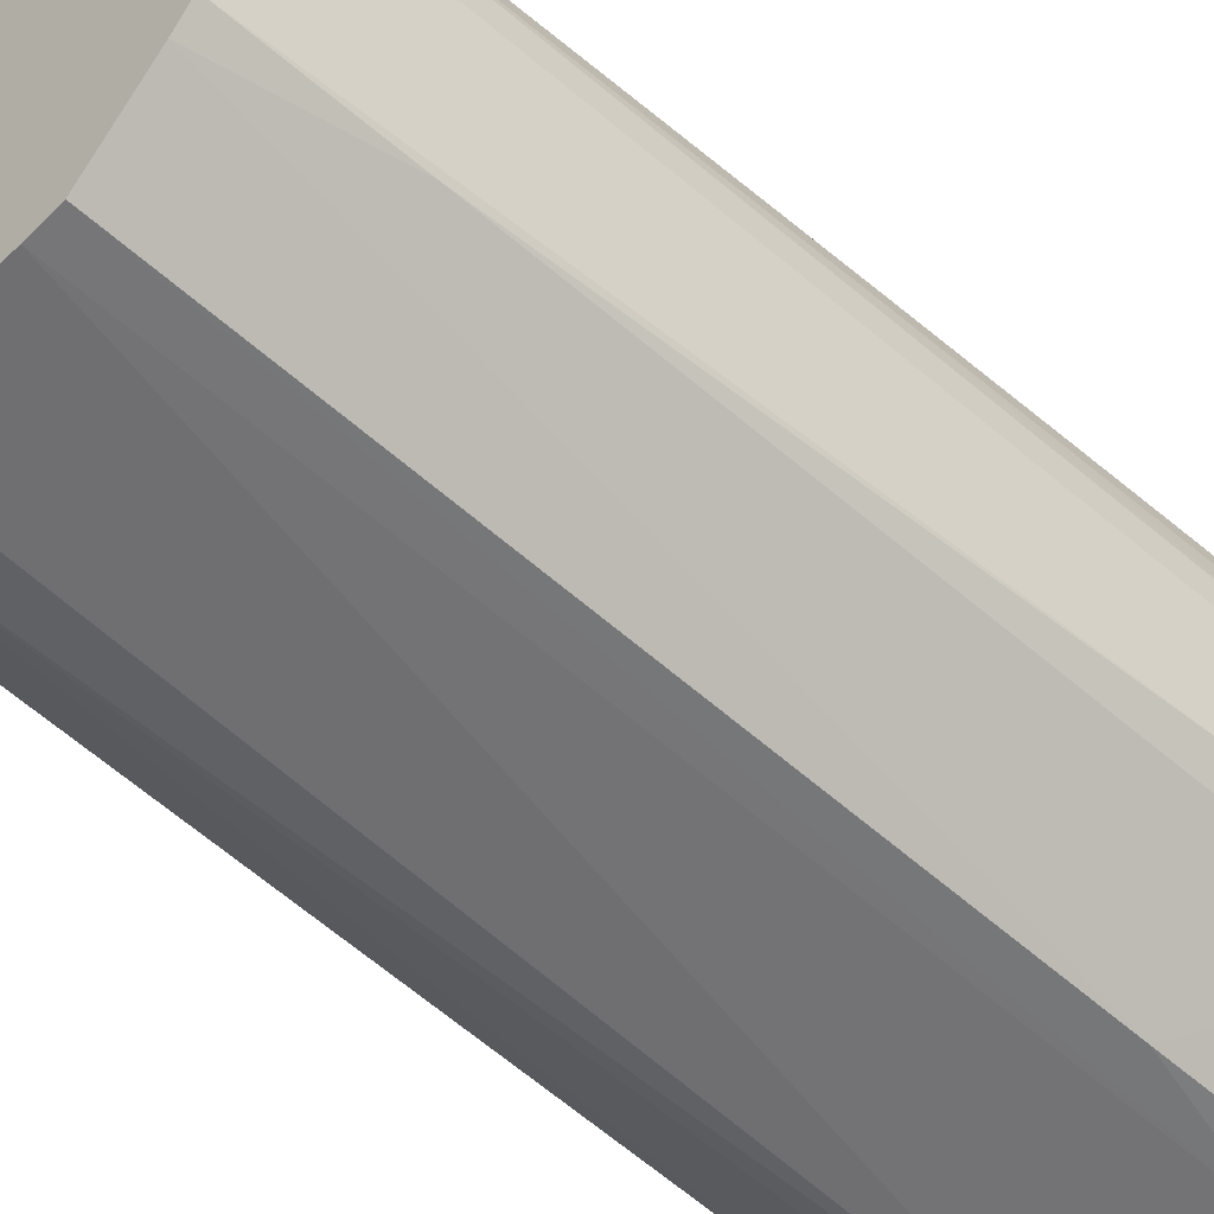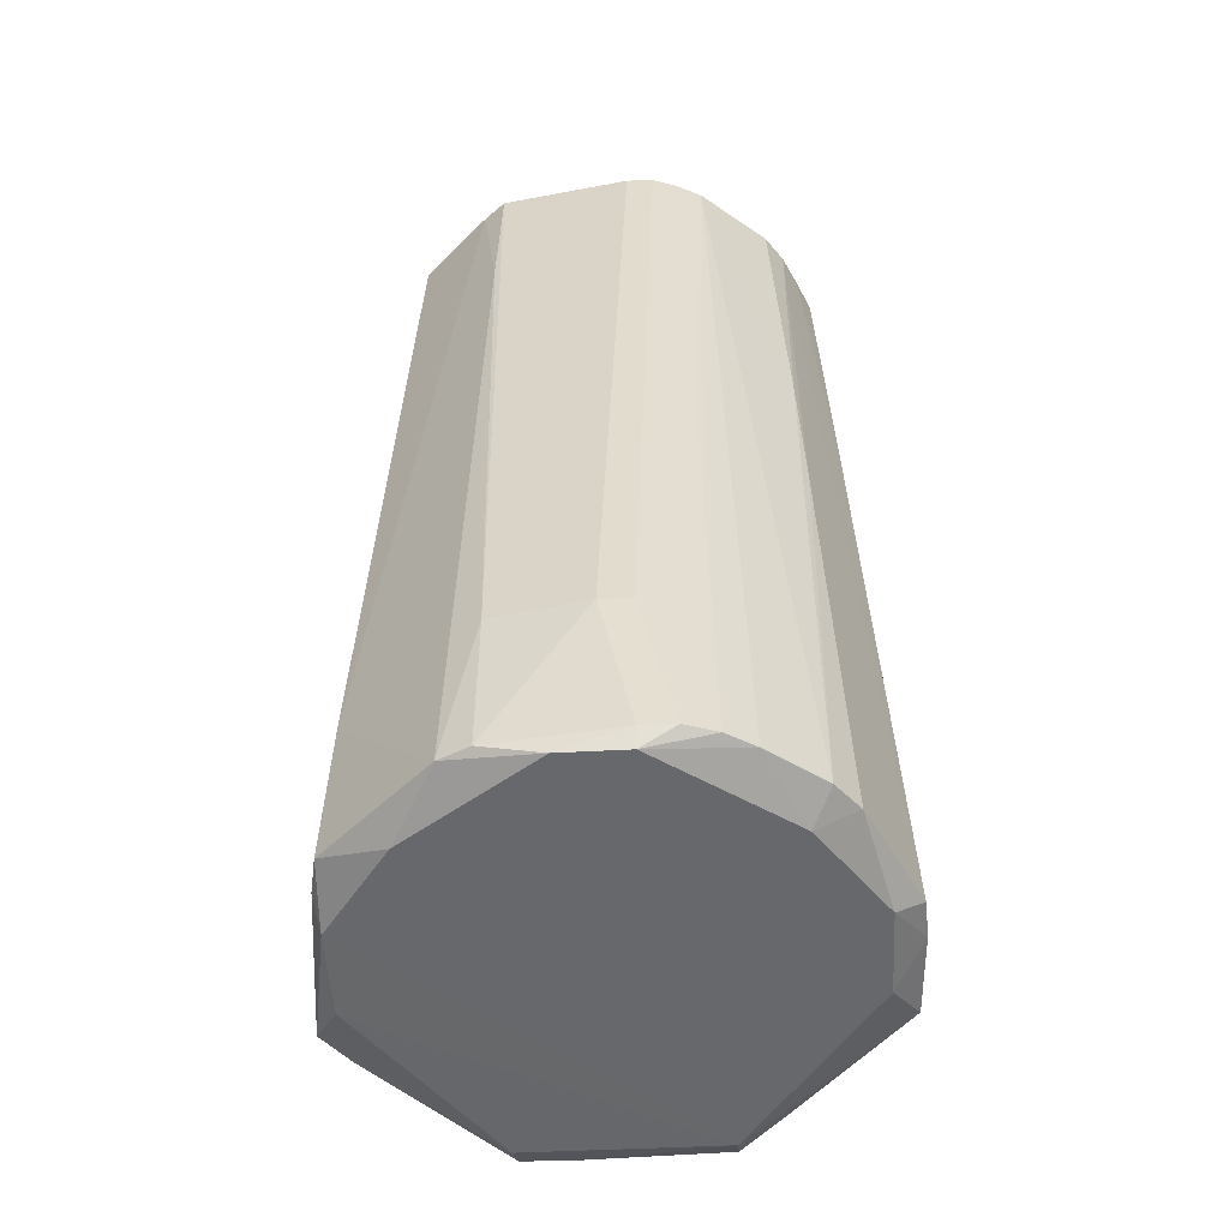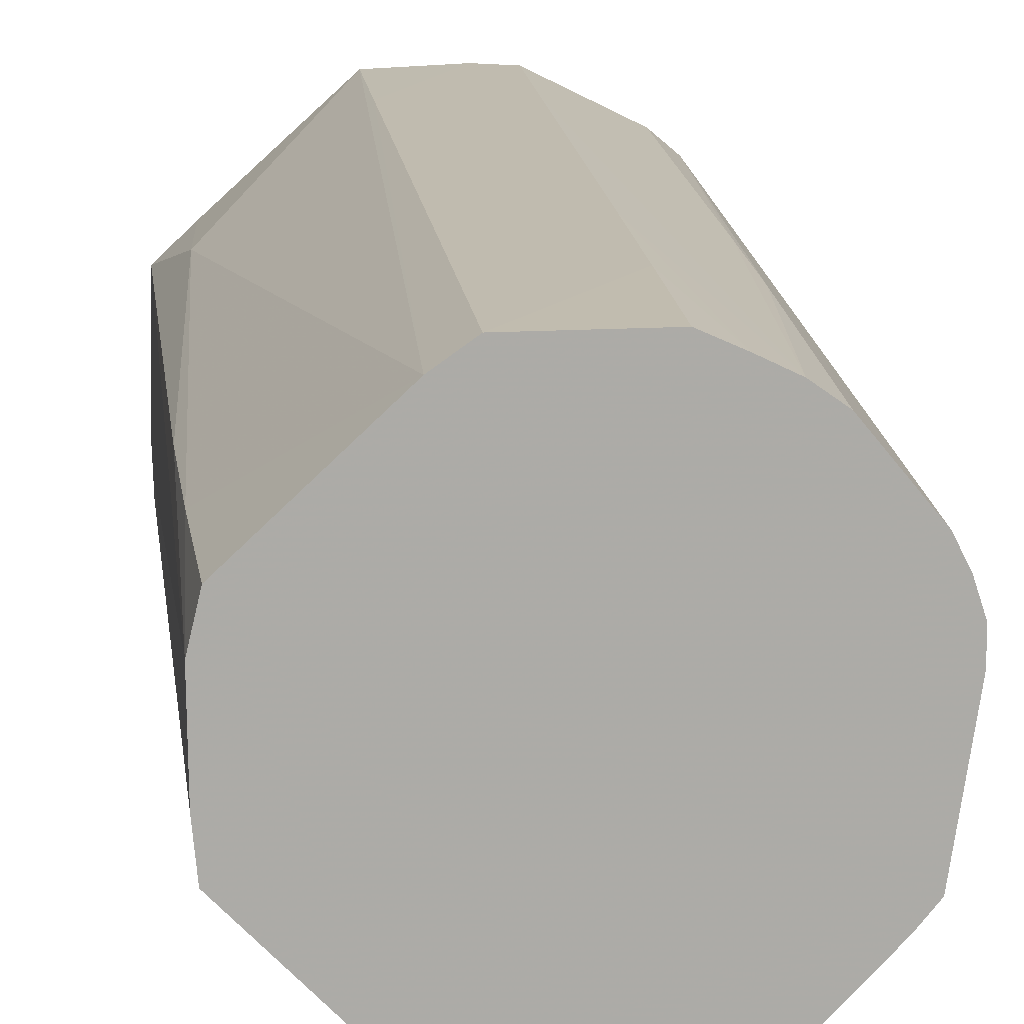
<metadata>
{"format":"obj","ext":"obj","renderer":"f3d","projection":"perspective","resolution":1024,"background":"white","views":[{"elev":-49.9,"azim":44.9,"up":"+Y"},{"elev":-52.3,"azim":93.2,"up":"+Z"},{"elev":14.1,"azim":-5.5,"up":"+Y"}]}
</metadata>
<code>
v -0.06115 -0.01072 -0.1103
v -0.06029 0.02328 -0.1103
v -0.05305 0.02312 -0.1146
v -0.02594 -0.04864 0.1102
v 0.04447 -0.02469 0.1102
v -0.05227 0.02067 0.1102
v -0.01009 0.05388 -0.1145
v -0.02044 0.0598 -0.1103
v 0.0002338 0.06072 -0.1103
v -0.01009 0.05388 -0.1145
v -0.05305 0.02312 -0.1146
v -0.02044 0.0598 -0.1103
v -0.05353 -0.02005 0.1102
v -0.02594 -0.04864 0.1102
v -0.05227 0.02067 0.1102
v -0.05589 0.02185 0.03667
v -0.05267 0.03233 -0.07358
v -0.06029 0.02328 -0.1103
v -0.06029 0.02328 -0.1103
v -0.05267 0.03233 -0.07358
v -0.05139 0.03168 -0.1103
v -0.05139 0.03168 -0.1103
v -0.05267 0.03233 -0.07358
v -0.02044 0.0598 -0.1103
v -0.05139 0.03168 -0.1103
v -0.05305 0.02312 -0.1146
v -0.06029 0.02328 -0.1103
v -0.02044 0.0598 -0.1103
v -0.05305 0.02312 -0.1146
v -0.05139 0.03168 -0.1103
v -0.02044 0.0598 -0.1103
v -0.05267 0.03233 -0.07358
v -0.02404 0.04705 0.1102
v -0.06115 -0.01072 -0.1103
v -0.05305 0.02312 -0.1146
v -0.05305 -0.02301 -0.1145
v -0.05305 0.02312 -0.1146
v -0.01009 -0.05376 -0.1145
v -0.05305 -0.02301 -0.1145
v 0.03286 -0.03838 -0.1145
v -0.05305 0.02312 -0.1146
v 0.05434 -0.007629 -0.1145
v 0.00977 0.05531 0.03667
v 0.00977 0.05896 -0.07358
v 0.0002338 0.06072 -0.1103
v 0.04906 0.006739 0.1102
v 0.04887 0.01322 0.1102
v 0.04387 0.02529 0.1102
v 0.04906 0.006739 0.1102
v 0.04447 -0.02469 0.1102
v 0.05693 0.0005156 -0.07358
v 0.05672 0.007952 -0.07358
v 0.04906 0.006739 0.1102
v 0.05693 0.0005156 -0.07358
v 0.04887 0.01322 0.1102
v 0.04906 0.006739 0.1102
v 0.05672 0.007952 -0.07358
v 0.04387 0.02529 0.1102
v 0.04887 0.01322 0.1102
v 0.04683 0.0194 0.1102
v 0.04999 -0.0287 -0.1103
v 0.02729 -0.05339 -0.1103
v 0.03286 -0.03838 -0.1145
v 0.03286 -0.03838 -0.1145
v 0.05434 -0.007629 -0.1145
v 0.04999 -0.0287 -0.1103
v 0.04999 -0.0287 -0.1103
v 0.05434 -0.007629 -0.1145
v 0.05321 -0.02162 -0.1103
v 0.03286 -0.03838 -0.1145
v 0.02729 -0.05339 -0.1103
v 0.01138 -0.05376 -0.1145
v 0.01138 -0.05376 -0.1145
v -0.05305 0.02312 -0.1146
v 0.03286 -0.03838 -0.1145
v 0.01138 -0.05376 -0.1145
v -0.01009 -0.05376 -0.1145
v -0.05305 0.02312 -0.1146
v -0.01009 -0.05376 -0.1145
v 0.01138 -0.05376 -0.1145
v -0.02068 -0.05925 -0.1103
v -0.02068 -0.05925 -0.1103
v -0.05305 -0.02301 -0.1145
v -0.01009 -0.05376 -0.1145
v -0.02594 -0.04864 0.1102
v -0.05353 -0.02005 0.1102
v -0.06082 -0.02242 -0.1103
v -0.06115 -0.01072 -0.1103
v -0.05305 -0.02301 -0.1145
v -0.06082 -0.02242 -0.1103
v -0.05267 0.03233 -0.07358
v -0.05589 0.02185 0.03667
v -0.05428 0.02133 0.07342
v -0.05428 0.02133 0.07342
v -0.02404 0.04705 0.1102
v -0.05267 0.03233 -0.07358
v -0.05464 0.01072 0.1102
v -0.05589 0.02185 0.03667
v -0.06029 0.02328 -0.1103
v -0.05464 0.01072 0.1102
v -0.05428 0.02133 0.07342
v -0.05589 0.02185 0.03667
v -0.05227 0.02067 0.1102
v -0.05428 0.02133 0.07342
v -0.05464 0.01072 0.1102
v -0.0198 0.05855 -0.07358
v -0.02404 0.04705 0.1102
v -0.01662 0.05231 0.1102
v -0.02044 0.0598 -0.1103
v -0.02404 0.04705 0.1102
v -0.0198 0.05855 -0.07358
v 0.0002338 0.06072 -0.1103
v -0.02044 0.0598 -0.1103
v -0.0198 0.05855 -0.07358
v -0.0198 0.05855 -0.07358
v -0.01662 0.05231 0.1102
v 0.0002338 0.06072 -0.1103
v 0.0002338 0.06072 -0.1103
v 0.00977 0.05896 -0.07358
v 0.00977 0.06018 -0.1103
v 0.03286 0.0385 -0.1145
v 0.05434 -0.007629 -0.1145
v -0.05305 0.02312 -0.1146
v 0.05693 0.0005156 -0.07358
v 0.0564 0.0079 -0.1103
v 0.05627 0.01562 -0.1103
v 0.05627 0.01562 -0.1103
v 0.05672 0.007952 -0.07358
v 0.05693 0.0005156 -0.07358
v 0.05321 -0.02162 -0.1103
v 0.05434 -0.007629 -0.1145
v 0.05404 -0.01387 -0.1103
v 0.05404 -0.01387 -0.1103
v 0.05434 -0.007629 -0.1145
v 0.0564 0.0079 -0.1103
v 0.05693 0.0005156 -0.07358
v 0.05321 -0.02162 -0.1103
v 0.05404 -0.01387 -0.1103
v 0.05404 -0.01387 -0.1103
v 0.0564 0.0079 -0.1103
v 0.05693 0.0005156 -0.07358
v 0.00977 0.054 0.07342
v 0.00977 0.05531 0.03667
v 0.0002338 0.06072 -0.1103
v 0.00977 0.054 0.07342
v -0.01662 0.05231 0.1102
v 0.00977 0.05257 0.1102
v 0.0002338 0.06072 -0.1103
v -0.01662 0.05231 0.1102
v 0.00977 0.054 0.07342
v 0.04387 0.02529 0.1102
v 0.04683 0.0194 0.1102
v 0.0505 0.02127 -7.791e-05
v 0.0505 0.02127 -7.791e-05
v 0.04683 0.0194 0.1102
v 0.04887 0.01322 0.1102
v 0.05308 -0.02155 -0.07358
v 0.04999 -0.0287 -0.1103
v 0.05321 -0.02162 -0.1103
v 0.05693 0.0005156 -0.07358
v 0.04447 -0.02469 0.1102
v 0.05308 -0.02155 -0.07358
v 0.05308 -0.02155 -0.07358
v 0.05321 -0.02162 -0.1103
v 0.05693 0.0005156 -0.07358
v 0.04447 -0.02469 0.1102
v 0.0249 -0.04605 0.1102
v 0.0402 -0.02991 0.1102
v 0.01857 -0.05506 -0.1103
v 0.01138 -0.05376 -0.1145
v 0.02729 -0.05339 -0.1103
v -0.02594 -0.04864 0.1102
v -0.02068 -0.05925 -0.1103
v -0.0157 -0.04947 0.1102
v 0.04447 -0.02469 0.1102
v -0.02594 -0.04864 0.1102
v -0.0157 -0.04947 0.1102
v -0.02889 -0.0527 -0.1103
v -0.02068 -0.05925 -0.1103
v -0.02594 -0.04864 0.1102
v -0.02594 -0.04864 0.1102
v -0.06082 -0.02242 -0.1103
v -0.02889 -0.0527 -0.1103
v -0.05305 -0.02301 -0.1145
v -0.02068 -0.05925 -0.1103
v -0.02889 -0.0527 -0.1103
v -0.02889 -0.0527 -0.1103
v -0.06082 -0.02242 -0.1103
v -0.05305 -0.02301 -0.1145
v -0.02404 0.04705 0.1102
v -0.05428 0.02133 0.07342
v -0.03726 0.03469 0.1102
v -0.05447 -0.009659 0.1102
v -0.06082 -0.02242 -0.1103
v -0.05353 -0.02005 0.1102
v -0.05447 -0.009659 0.1102
v -0.05353 -0.02005 0.1102
v -0.05227 0.02067 0.1102
v -0.05227 0.02067 0.1102
v -0.05464 0.01072 0.1102
v -0.05447 -0.009659 0.1102
v -0.05305 0.02312 -0.1146
v -0.01009 0.05388 -0.1145
v 0.01138 0.05388 -0.1145
v 0.01138 0.05388 -0.1145
v 0.03286 0.0385 -0.1145
v -0.05305 0.02312 -0.1146
v 0.01138 0.05388 -0.1145
v -0.01009 0.05388 -0.1145
v 0.0002338 0.06072 -0.1103
v 0.0002338 0.06072 -0.1103
v 0.00977 0.06018 -0.1103
v 0.01138 0.05388 -0.1145
v 0.03404 0.04815 -0.1103
v 0.03286 0.0385 -0.1145
v 0.01138 0.05388 -0.1145
v 0.04043 0.04272 -0.1103
v 0.03286 0.0385 -0.1145
v 0.03404 0.04815 -0.1103
v 0.05434 -0.007629 -0.1145
v 0.03286 0.0385 -0.1145
v 0.05434 0.007747 -0.1145
v 0.05388 0.02299 -0.1103
v 0.05627 0.01562 -0.1103
v 0.05434 0.007747 -0.1145
v 0.0564 0.0079 -0.1103
v 0.05434 -0.007629 -0.1145
v 0.05434 0.007747 -0.1145
v 0.05434 0.007747 -0.1145
v 0.05627 0.01562 -0.1103
v 0.0564 0.0079 -0.1103
v 0.04887 0.01322 0.1102
v 0.05672 0.007952 -0.07358
v 0.05271 0.01447 -7.791e-05
v 0.05271 0.01447 -7.791e-05
v 0.0505 0.02127 -7.791e-05
v 0.04887 0.01322 0.1102
v 0.00977 0.05257 0.1102
v 0.0306 0.0414 0.1102
v 0.02446 0.04574 0.1102
v 0.00977 0.05896 -0.07358
v 0.00977 0.05531 0.03667
v 0.02446 0.04574 0.1102
v 0.02446 0.04574 0.1102
v 0.00977 0.06018 -0.1103
v 0.00977 0.05896 -0.07358
v 0.04387 0.02529 0.1102
v 0.0505 0.02127 -7.791e-05
v 0.05165 0.02186 -0.03683
v 0.0505 0.02127 -7.791e-05
v 0.05271 0.01447 -7.791e-05
v 0.05165 0.02186 -0.03683
v 0.04447 -0.02469 0.1102
v 0.0402 -0.02991 0.1102
v 0.04562 -0.02553 0.07342
v 0.04562 -0.02553 0.07342
v 0.05308 -0.02155 -0.07358
v 0.04447 -0.02469 0.1102
v 0.04999 -0.0287 -0.1103
v 0.05308 -0.02155 -0.07358
v 0.04562 -0.02553 0.07342
v 0.02702 -0.05257 -0.07358
v 0.0402 -0.02991 0.1102
v 0.0249 -0.04605 0.1102
v 0.02702 -0.05257 -0.07358
v 0.01857 -0.05506 -0.1103
v 0.02729 -0.05339 -0.1103
v 0.0249 -0.04605 0.1102
v 0.01857 -0.05506 -0.1103
v 0.02702 -0.05257 -0.07358
v 0.02729 -0.05339 -0.1103
v 0.04999 -0.0287 -0.1103
v 0.02702 -0.05257 -0.07358
v 0.04999 -0.0287 -0.1103
v 0.04562 -0.02553 0.07342
v 0.02702 -0.05257 -0.07358
v 0.02702 -0.05257 -0.07358
v 0.04562 -0.02553 0.07342
v 0.0402 -0.02991 0.1102
v 0.00977 -0.056 -0.1103
v -0.02068 -0.05925 -0.1103
v 0.01138 -0.05376 -0.1145
v 0.01138 -0.05376 -0.1145
v 0.01857 -0.05506 -0.1103
v 0.00977 -0.056 -0.1103
v -0.04433 0.02808 0.1102
v -0.05428 0.02133 0.07342
v -0.05227 0.02067 0.1102
v -0.04433 0.02808 0.1102
v -0.03726 0.03469 0.1102
v -0.05428 0.02133 0.07342
v -0.06026 -0.01058 -0.07358
v -0.05447 -0.009659 0.1102
v -0.05464 0.01072 0.1102
v -0.06026 -0.01058 -0.07358
v -0.06029 0.02328 -0.1103
v -0.06115 -0.01072 -0.1103
v -0.06026 -0.01058 -0.07358
v -0.05464 0.01072 0.1102
v -0.06029 0.02328 -0.1103
v -0.06115 -0.01072 -0.1103
v -0.06082 -0.02242 -0.1103
v -0.06026 -0.01058 -0.07358
v -0.06082 -0.02242 -0.1103
v -0.05447 -0.009659 0.1102
v -0.06026 -0.01058 -0.07358
v 0.03404 0.04815 -0.1103
v 0.01138 0.05388 -0.1145
v 0.02647 0.0519 -0.1103
v 0.02647 0.0519 -0.1103
v 0.01138 0.05388 -0.1145
v 0.00977 0.06018 -0.1103
v 0.04994 0.0297 -0.1103
v 0.05434 0.007747 -0.1145
v 0.03286 0.0385 -0.1145
v 0.05388 0.02299 -0.1103
v 0.05434 0.007747 -0.1145
v 0.04994 0.0297 -0.1103
v 0.05392 0.01486 -0.03683
v 0.05271 0.01447 -7.791e-05
v 0.05672 0.007952 -0.07358
v 0.05392 0.01486 -0.03683
v 0.05165 0.02186 -0.03683
v 0.05271 0.01447 -7.791e-05
v 0.01747 0.04912 0.1102
v 0.00977 0.054 0.07342
v 0.00977 0.05257 0.1102
v 0.00977 0.05257 0.1102
v 0.02446 0.04574 0.1102
v 0.01747 0.04912 0.1102
v 0.00977 0.05531 0.03667
v 0.00977 0.054 0.07342
v 0.01747 0.04912 0.1102
v 0.01747 0.04912 0.1102
v 0.02446 0.04574 0.1102
v 0.00977 0.05531 0.03667
v 0.03204 0.04422 0.03667
v 0.02446 0.04574 0.1102
v 0.0306 0.0414 0.1102
v 0.0306 0.0414 0.1102
v 0.03532 0.03568 0.1102
v 0.03204 0.04422 0.03667
v 0.03204 0.04422 0.03667
v 0.03532 0.03568 0.1102
v 0.03966 0.03041 0.1102
v 0.03204 0.04422 0.03667
v 0.03966 0.03041 0.1102
v 0.04387 0.02529 0.1102
v 0.04387 0.02529 0.1102
v 0.04043 0.04272 -0.1103
v 0.03204 0.04422 0.03667
v 0.04387 0.02529 0.1102
v 0.05165 0.02186 -0.03683
v 0.05277 0.02242 -0.07358
v 0.05388 0.02299 -0.1103
v 0.04994 0.0297 -0.1103
v 0.05277 0.02242 -0.07358
v 0.05277 0.02242 -0.07358
v 0.04994 0.0297 -0.1103
v 0.04387 0.02529 0.1102
v 0.05165 0.02186 -0.03683
v 0.05392 0.01486 -0.03683
v 0.05277 0.02242 -0.07358
v 0.0173 -0.04703 0.1102
v 0.01857 -0.05506 -0.1103
v 0.0249 -0.04605 0.1102
v 0.0173 -0.04703 0.1102
v 0.00977 -0.056 -0.1103
v 0.01857 -0.05506 -0.1103
v -0.02068 -0.05925 -0.1103
v 0.00977 -0.056 -0.1103
v 0.0173 -0.04703 0.1102
v 0.0173 -0.04703 0.1102
v 0.0249 -0.04605 0.1102
v 0.04447 -0.02469 0.1102
v 0.00977 0.06018 -0.1103
v 0.02446 0.04574 0.1102
v 0.03259 0.04531 -7.791e-05
v 0.03259 0.04531 -7.791e-05
v 0.02647 0.0519 -0.1103
v 0.00977 0.06018 -0.1103
v 0.03404 0.04815 -0.1103
v 0.02647 0.0519 -0.1103
v 0.03259 0.04531 -7.791e-05
v 0.03259 0.04531 -7.791e-05
v 0.04043 0.04272 -0.1103
v 0.03404 0.04815 -0.1103
v 0.02446 0.04574 0.1102
v 0.03204 0.04422 0.03667
v 0.03259 0.04531 -7.791e-05
v 0.03259 0.04531 -7.791e-05
v 0.03204 0.04422 0.03667
v 0.04043 0.04272 -0.1103
v 0.03286 0.0385 -0.1145
v 0.04043 0.04272 -0.1103
v 0.0453 0.03605 -0.1103
v 0.0453 0.03605 -0.1103
v 0.04994 0.0297 -0.1103
v 0.03286 0.0385 -0.1145
v 0.0453 0.03605 -0.1103
v 0.04043 0.04272 -0.1103
v 0.04387 0.02529 0.1102
v 0.04387 0.02529 0.1102
v 0.04994 0.0297 -0.1103
v 0.0453 0.03605 -0.1103
v 0.05672 0.007952 -0.07358
v 0.05627 0.01562 -0.1103
v 0.0551 0.01524 -0.07358
v 0.0551 0.01524 -0.07358
v 0.05392 0.01486 -0.03683
v 0.05672 0.007952 -0.07358
v 0.0551 0.01524 -0.07358
v 0.05277 0.02242 -0.07358
v 0.05392 0.01486 -0.03683
v 0.0551 0.01524 -0.07358
v 0.05627 0.01562 -0.1103
v 0.05388 0.02299 -0.1103
v 0.05388 0.02299 -0.1103
v 0.05277 0.02242 -0.07358
v 0.0551 0.01524 -0.07358
v 0.002061 -0.04815 0.1102
v -0.0157 -0.04947 0.1102
v -0.02068 -0.05925 -0.1103
v -0.02068 -0.05925 -0.1103
v 0.0173 -0.04703 0.1102
v 0.002061 -0.04815 0.1102
v 0.03532 0.03568 0.1102
v 0.0306 0.0414 0.1102
v 0.00977 0.05257 0.1102
v 0.04447 -0.02469 0.1102
v 0.04906 0.006739 0.1102
v 0.03532 0.03568 0.1102
v -0.05227 0.02067 0.1102
v 0.04447 -0.02469 0.1102
v 0.03532 0.03568 0.1102
v 0.04387 0.02529 0.1102
v 0.03966 0.03041 0.1102
v 0.03532 0.03568 0.1102
v 0.00977 0.05257 0.1102
v -0.01662 0.05231 0.1102
v 0.03532 0.03568 0.1102
v -0.01662 0.05231 0.1102
v -0.02404 0.04705 0.1102
v 0.03532 0.03568 0.1102
v 0.03532 0.03568 0.1102
v 0.04906 0.006739 0.1102
v 0.04387 0.02529 0.1102
v 0.03532 0.03568 0.1102
v -0.04433 0.02808 0.1102
v -0.05227 0.02067 0.1102
v -0.02404 0.04705 0.1102
v -0.03726 0.03469 0.1102
v 0.03532 0.03568 0.1102
v -0.03726 0.03469 0.1102
v -0.04433 0.02808 0.1102
v 0.03532 0.03568 0.1102
v 0.002061 -0.04815 0.1102
v 0.0173 -0.04703 0.1102
v 0.04447 -0.02469 0.1102
v 0.04447 -0.02469 0.1102
v -0.0157 -0.04947 0.1102
v 0.002061 -0.04815 0.1102
f 1 2 3
f 4 5 6
f 7 8 9
f 10 11 12
f 13 14 15
f 16 17 18
f 19 20 21
f 22 23 24
f 25 26 27
f 28 29 30
f 31 32 33
f 34 35 36
f 37 38 39
f 40 41 42
f 43 44 45
f 46 47 48
f 49 50 51
f 52 53 54
f 55 56 57
f 58 59 60
f 61 62 63
f 64 65 66
f 67 68 69
f 70 71 72
f 73 74 75
f 76 77 78
f 79 80 81
f 82 83 84
f 85 86 87
f 88 89 90
f 91 92 93
f 94 95 96
f 97 98 99
f 100 101 102
f 103 104 105
f 106 107 108
f 109 110 111
f 112 113 114
f 115 116 117
f 118 119 120
f 121 122 123
f 124 125 126
f 127 128 129
f 130 131 132
f 133 134 135
f 136 137 138
f 139 140 141
f 142 143 144
f 145 146 147
f 148 149 150
f 151 152 153
f 154 155 156
f 157 158 159
f 160 161 162
f 163 164 165
f 166 167 168
f 169 170 171
f 172 173 174
f 175 176 177
f 178 179 180
f 181 182 183
f 184 185 186
f 187 188 189
f 190 191 192
f 193 194 195
f 196 197 198
f 199 200 201
f 202 203 204
f 205 206 207
f 208 209 210
f 211 212 213
f 214 215 216
f 217 218 219
f 220 221 222
f 223 224 225
f 226 227 228
f 229 230 231
f 232 233 234
f 235 236 237
f 238 239 240
f 241 242 243
f 244 245 246
f 247 248 249
f 250 251 252
f 253 254 255
f 256 257 258
f 259 260 261
f 262 263 264
f 265 266 267
f 268 269 270
f 271 272 273
f 274 275 276
f 277 278 279
f 280 281 282
f 283 284 285
f 286 287 288
f 289 290 291
f 292 293 294
f 295 296 297
f 298 299 300
f 301 302 303
f 304 305 306
f 307 308 309
f 310 311 312
f 313 314 315
f 316 317 318
f 319 320 321
f 322 323 324
f 325 326 327
f 328 329 330
f 331 332 333
f 334 335 336
f 337 338 339
f 340 341 342
f 343 344 345
f 346 347 348
f 349 350 351
f 352 353 354
f 355 356 357
f 358 359 360
f 361 362 363
f 364 365 366
f 367 368 369
f 370 371 372
f 373 374 375
f 376 377 378
f 379 380 381
f 382 383 384
f 385 386 387
f 388 389 390
f 391 392 393
f 394 395 396
f 397 398 399
f 400 401 402
f 403 404 405
f 406 407 408
f 409 410 411
f 412 413 414
f 415 416 417
f 418 419 420
f 421 422 423
f 424 425 426
f 427 428 429
f 430 431 432
f 433 434 435
f 436 437 438
f 439 440 441
f 442 443 444
f 445 446 447
f 448 449 450
f 451 452 453
f 454 455 456
f 457 458 459
f 460 461 462

</code>
